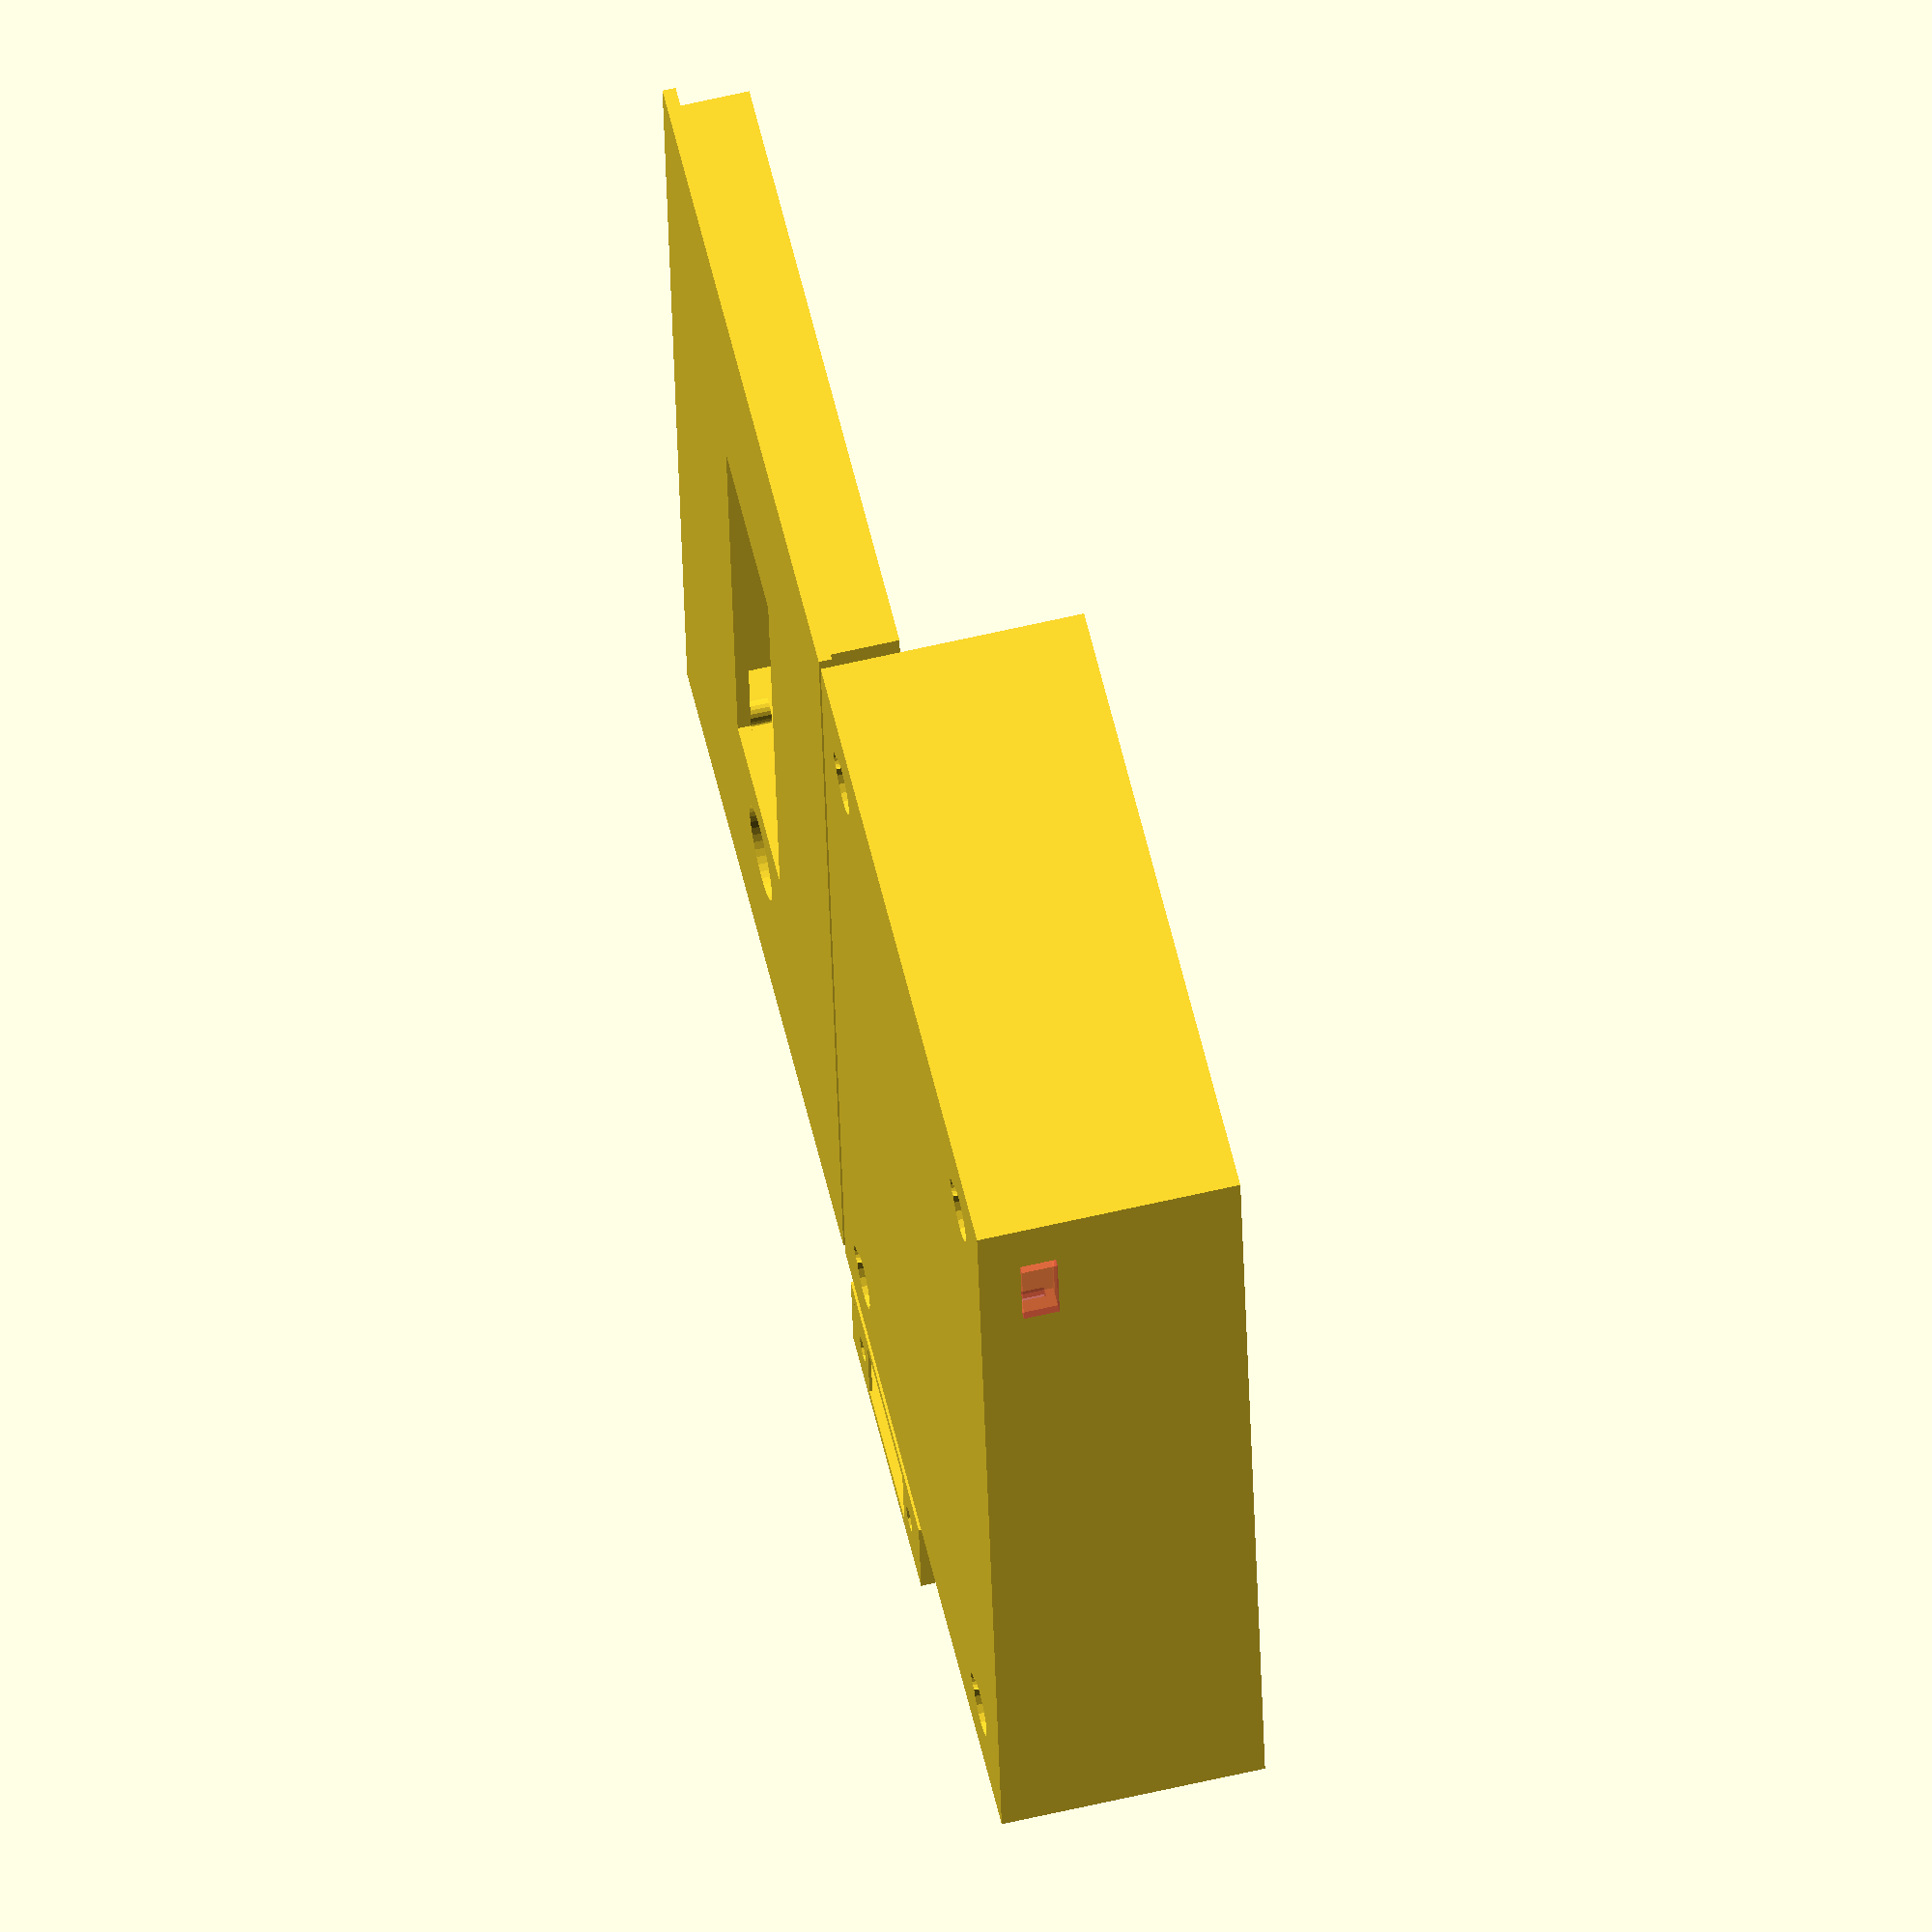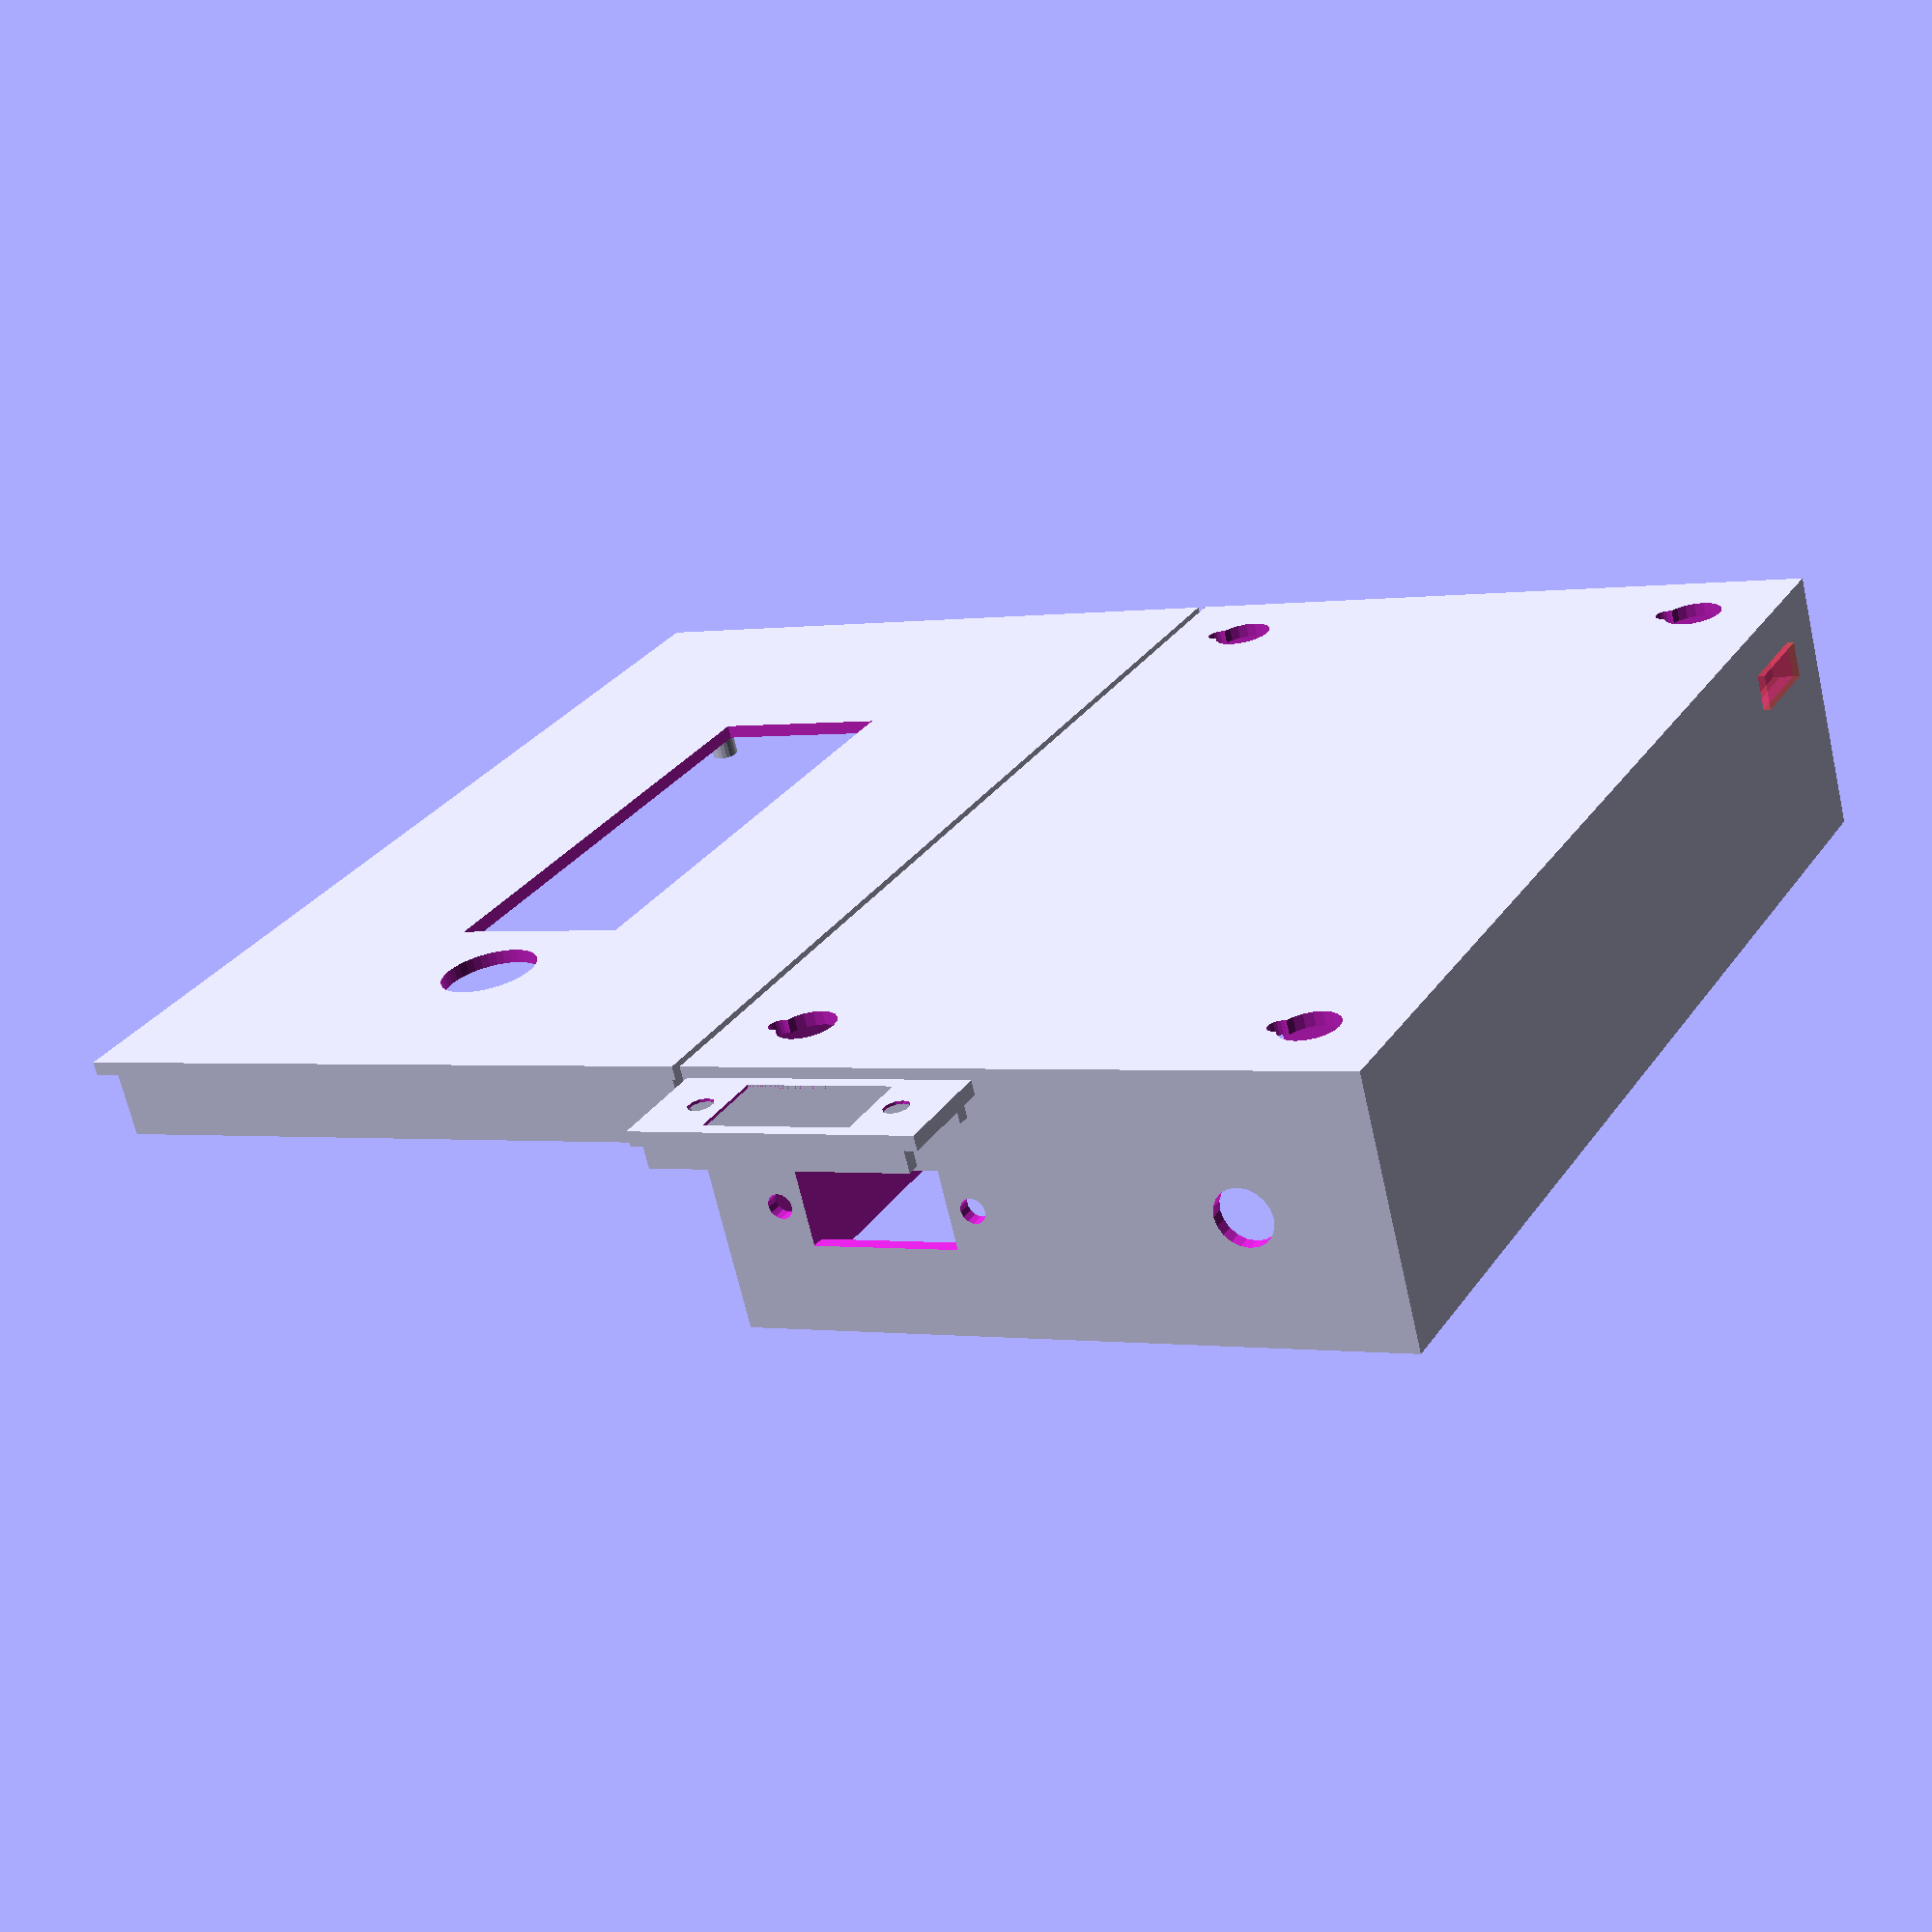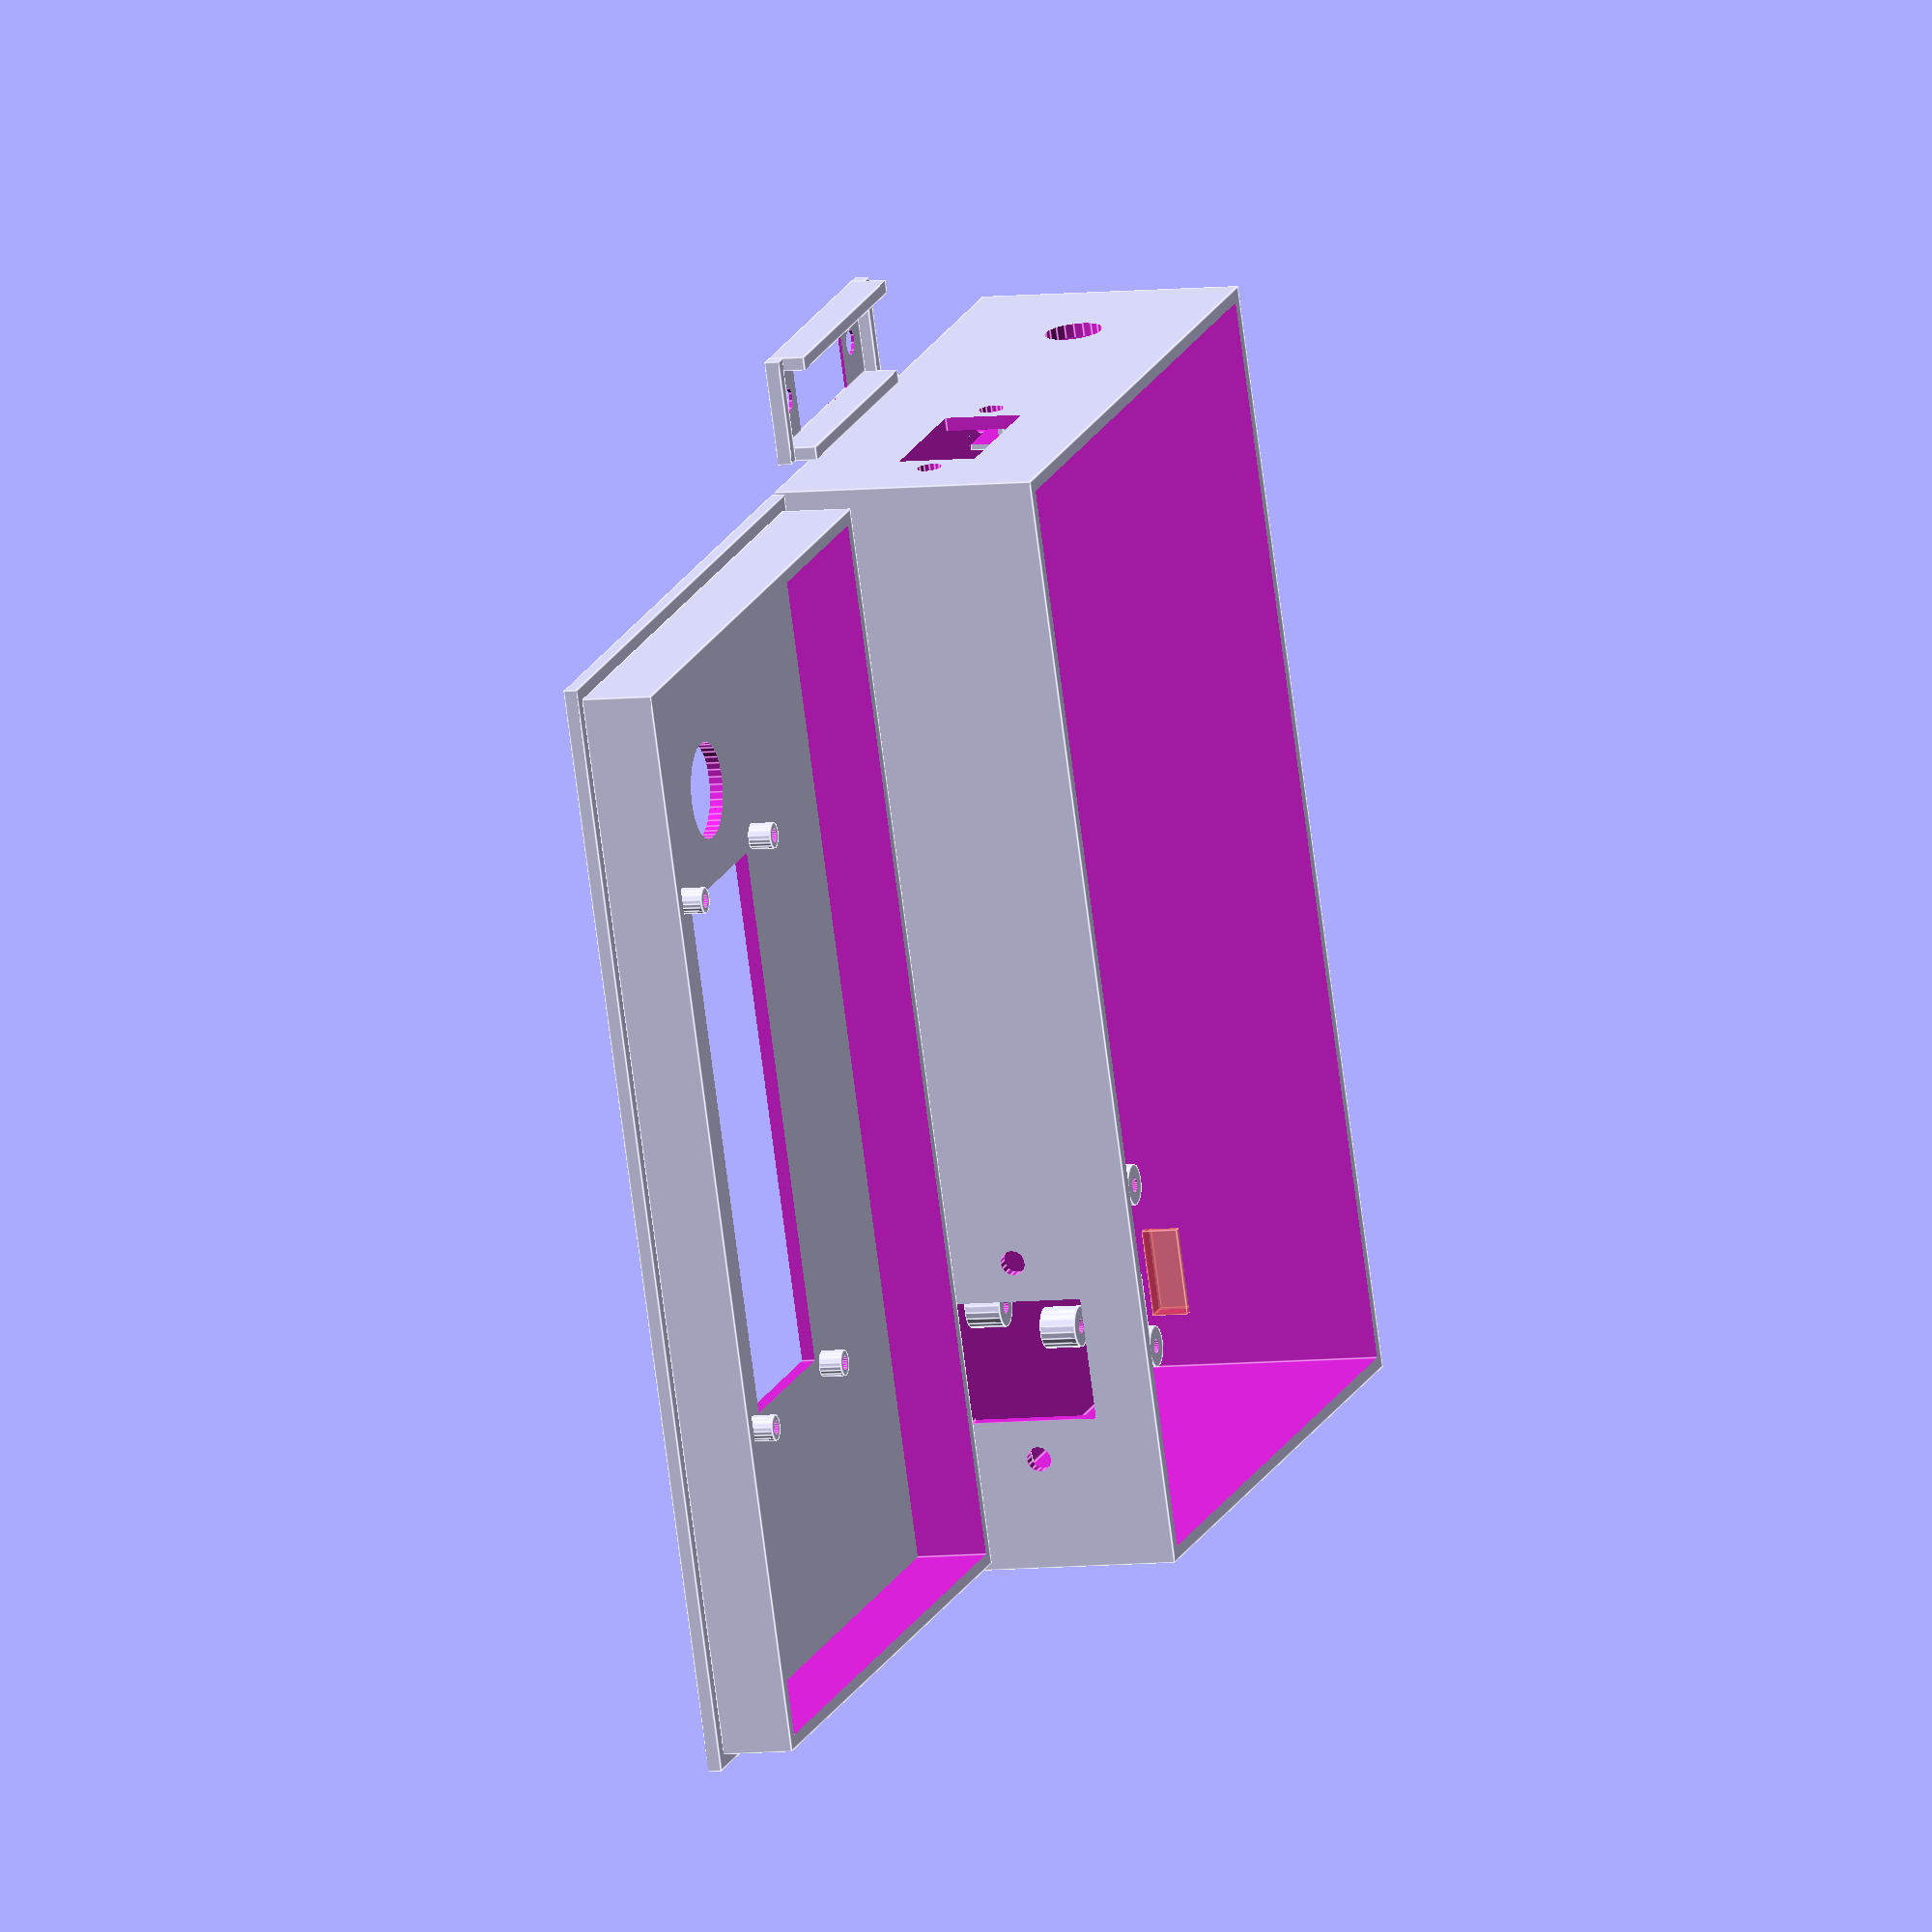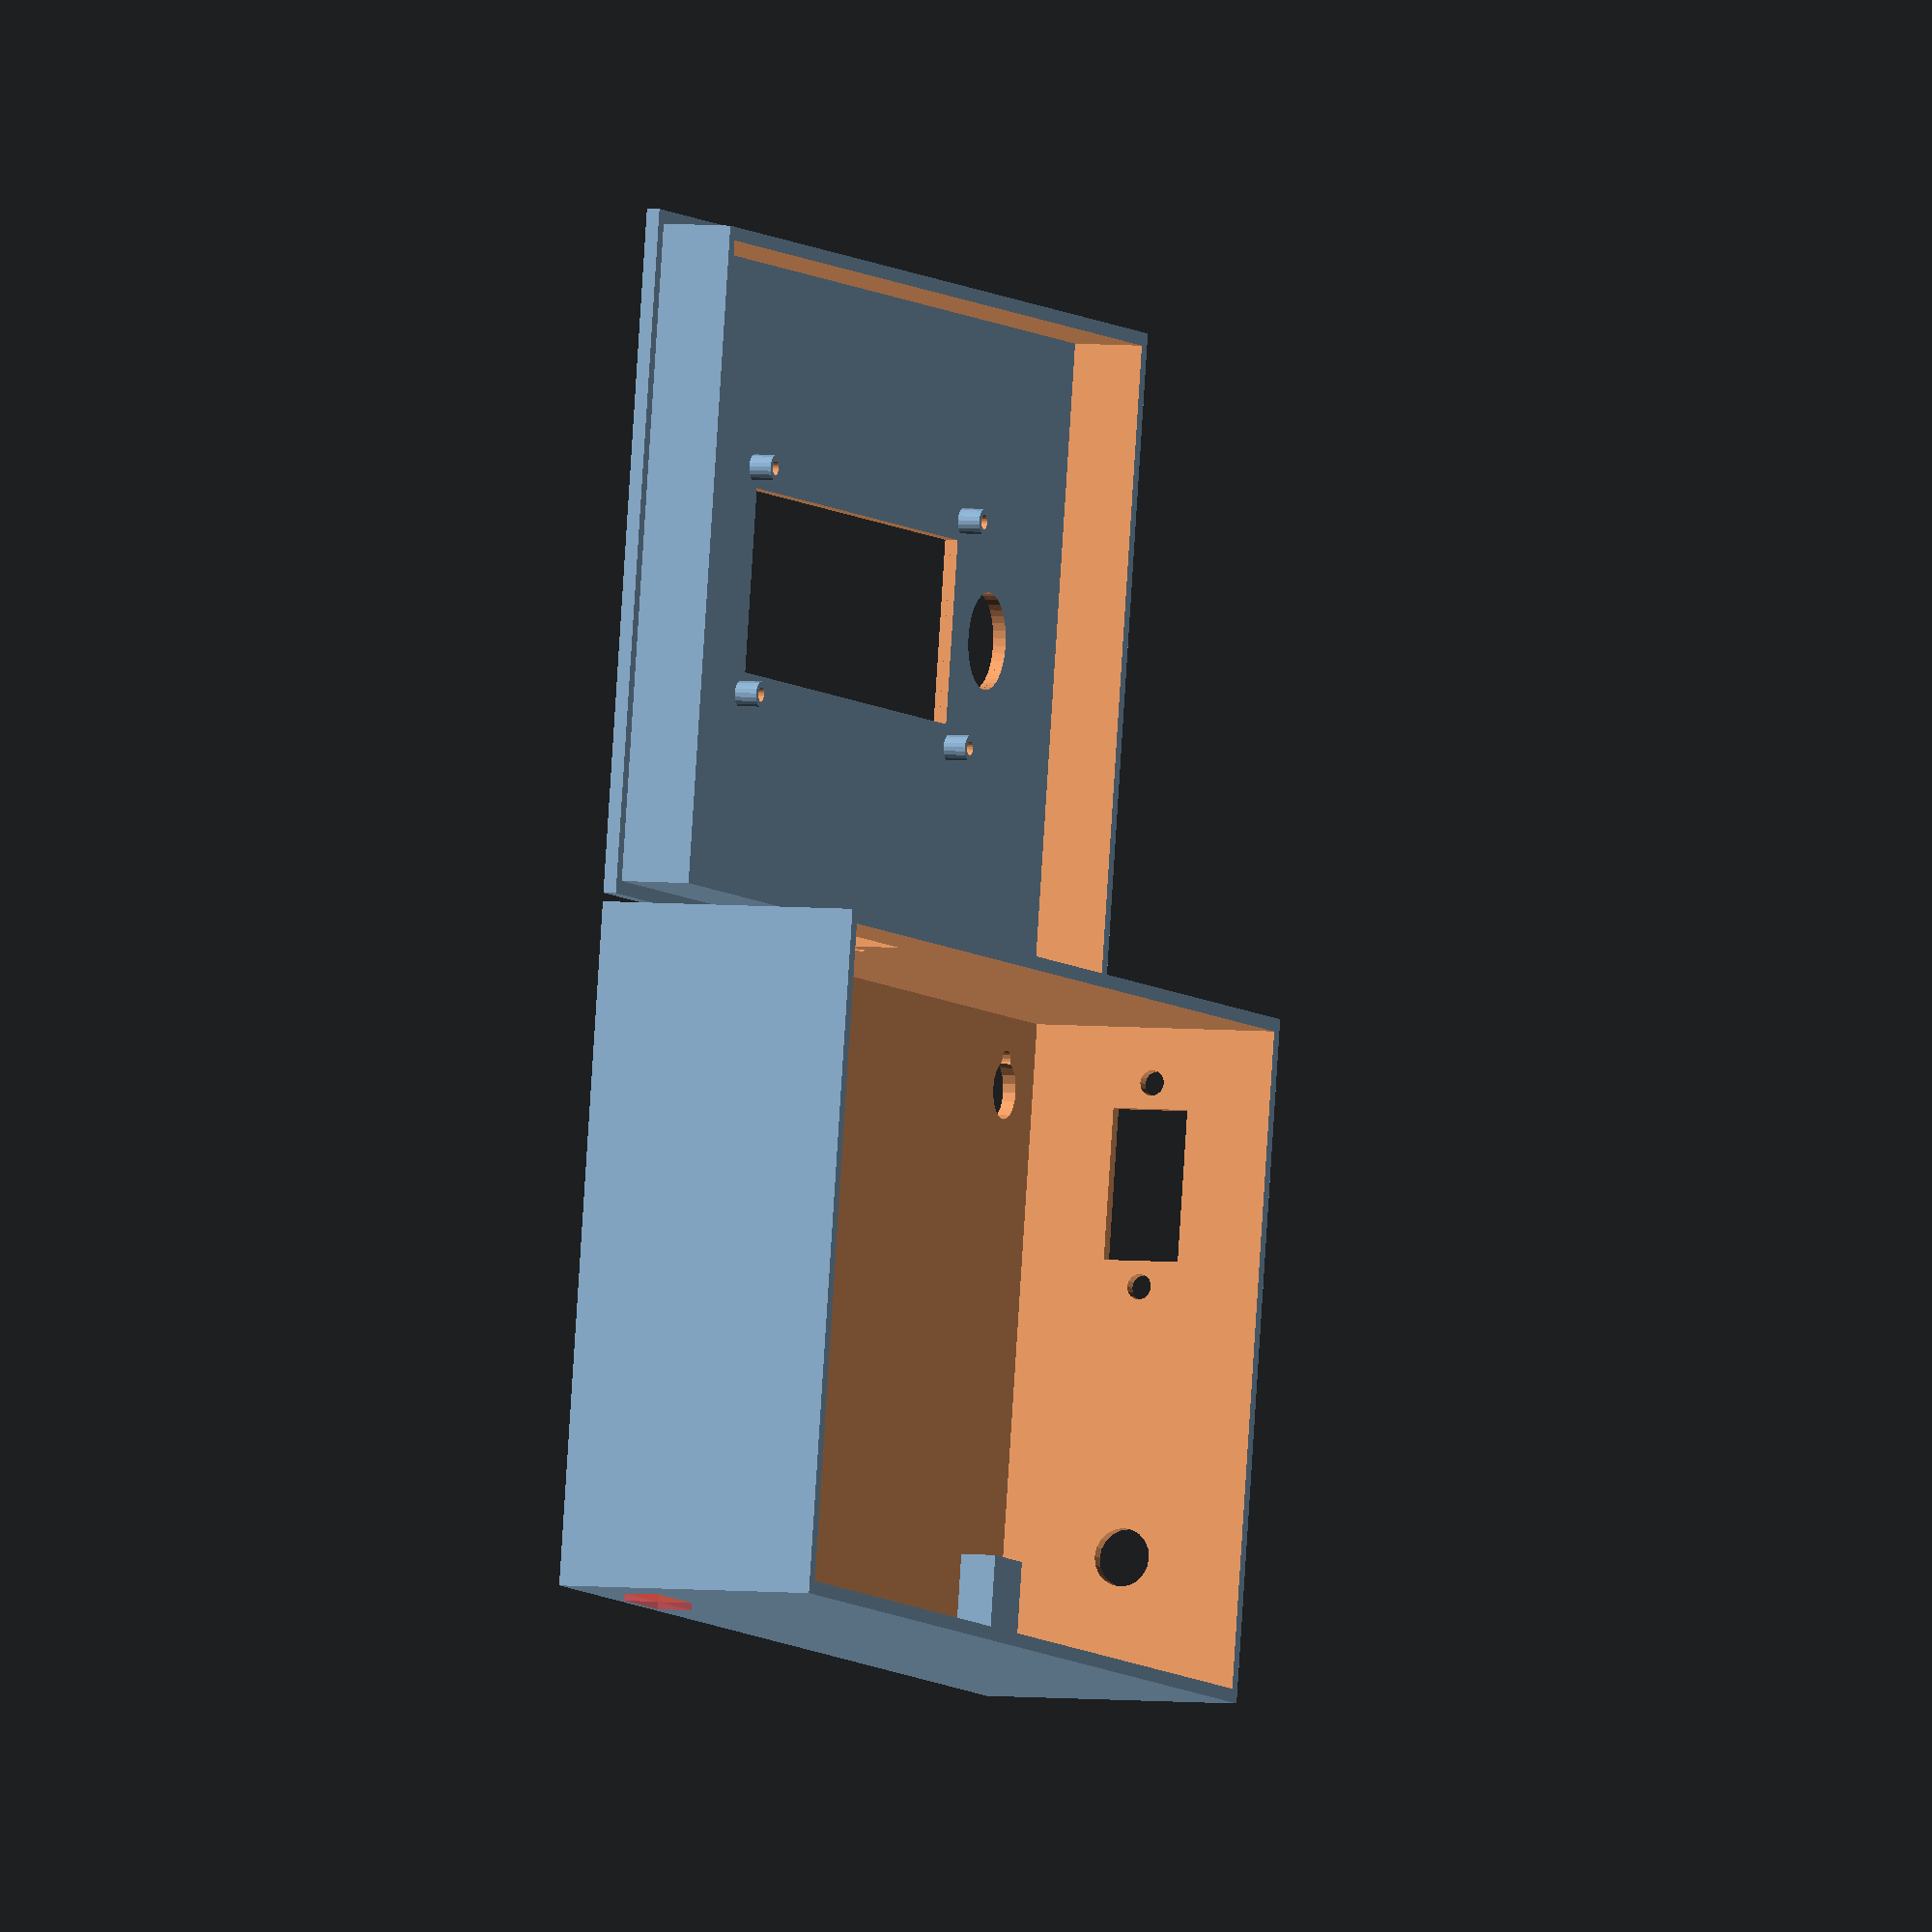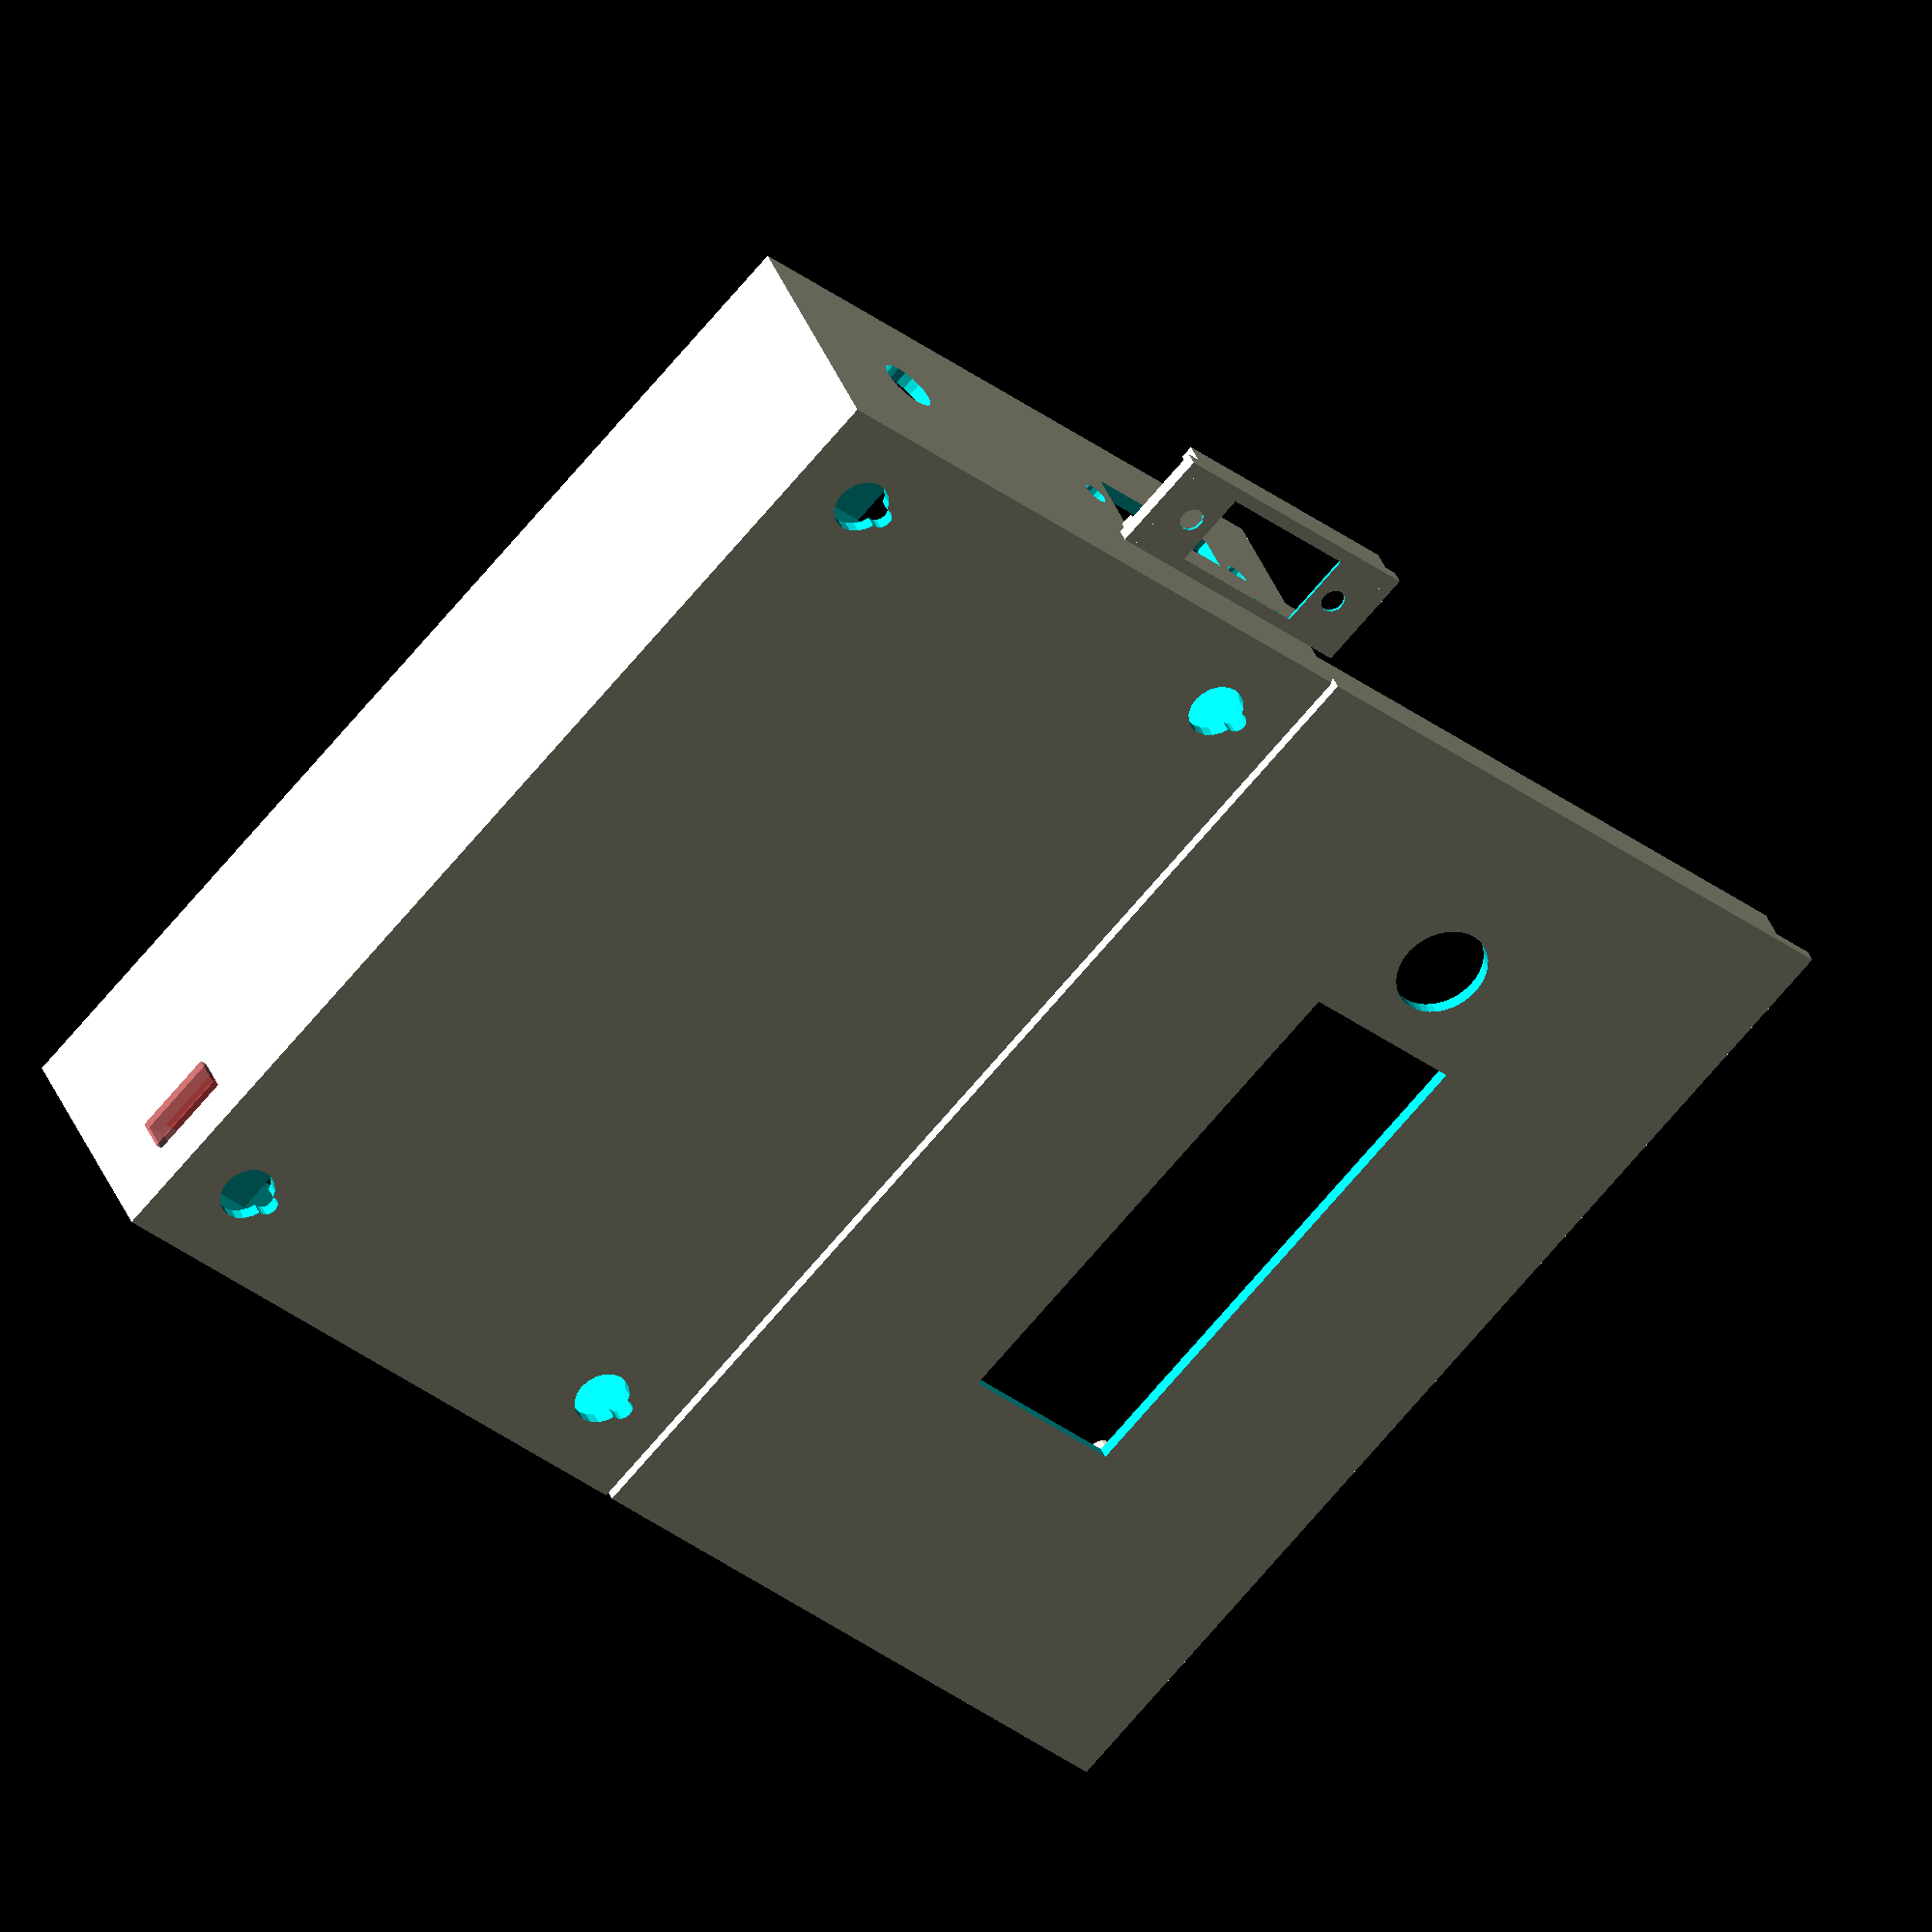
<openscad>

print_top    = true;
print_bottom = true;

box_width =     150;
box_height =    90;
box_depth =     35;

lid_h = 8;

wallm_d = 8;
wallm_margin = 10;

nozzle_d = 0.46;
wall_w = 4*nozzle_d;

display_w = 72.2;
display_h = 25.2;

disp_full_w = 80;
disp_full_h = 36;

disp_left = (disp_full_w-display_w)/2;
disp_right = disp_left;
disp_top = 6.7;
disp_bottom = 5.6;

disp_mount_d = 2;
disp_mount_h = 5.0; // 6.5-6.8 for flush mount
disp_mount_margin = 2.5;

disp_butt_d = 13.3;
disp_butt_margin = 4.5;


pizero_h = 65;
pizero_w = 30;
pizero_mount_margin = 3.5;
pizero_mount_h = 5;
pizero_mount_walldistance = 0.5;
pizero_mount_screwhole = 2;

general_clearance = 3;

microusb_w = 37;
microusb_h = 10.9;
microusb_screw_distance = 27.9;
microusb_hole_w = 20.8;
microusb_hole_z = (box_depth-microusb_h)/2;
microusb_screw_d = 3.5;

rj45_w      =   microusb_w;
rj45_h      =   18;
rj45_hole_w =   17;
rj45_hole_z =   max((box_depth-rj45_h)/2, (23-rj45_h)/2);
rj45_screw_distance = microusb_screw_distance;
rj45_screw_d        = microusb_screw_d;

powerjack_d = 8;
powerjack_full_d = 10;
powerjack_z = (box_depth)/2;

if (print_bottom) {
    difference() {
        // create box
        translate([-wall_w, -wall_w, -wall_w])
            cube([box_width+2*wall_w, box_height+2*wall_w, box_depth+wall_w]);

        // cutout inside
        cube([box_width, box_height, box_depth+1]);
        
        
        // cutout wallmounts
        pos = [
            [wallm_margin, wallm_margin],
            [wallm_margin, box_height-wallm_margin],
            [box_width - wallm_margin, box_height-wallm_margin],
            [box_width - wallm_margin, wallm_margin]
        ];
        
        for(a=[0:len(pos)-1]) {
            translate([pos[a][0], pos[a][1], -wall_w-1]) {
                cylinder(h=2+wall_w, r=wallm_d/2, $fn=20);
                
                translate([0,wallm_d/2,0]) 
                cylinder(h=2+wall_w, d=3, $fn=20);
                
            }
        }
        
        // cutout SD card
        translate([7+pizero_mount_walldistance,-wall_w-1,pizero_mount_h-1]) {
            #cube([12,wall_w+2, 5]);
        }
        
        // cutout micro usb
        translate([box_width-1, box_height-microusb_w-general_clearance, microusb_hole_z]) {
            translate([0,(microusb_w-microusb_hole_w)/2,0])
                cube([wall_w+2, microusb_hole_w, microusb_h]);
            
            translate([0,(microusb_w-microusb_screw_distance)/2, microusb_h/2])
                rotate([0,90,0])    
                    cylinder(h=wall_w+2, d=microusb_screw_d, $fn=15);
            translate([0,microusb_w-(microusb_w-microusb_screw_distance)/2, microusb_h/2])
                rotate([0,90,0])    
                    cylinder(h=wall_w+2, d=microusb_screw_d, $fn=15);
        }
        
        // cutout rj45      
        translate([general_clearance * 3, box_height+1, rj45_hole_z]) {
            rotate([00,00,270]) {
                translate([-1,(rj45_w-rj45_hole_w)/2,0])
                    cube([wall_w+2, rj45_hole_w, rj45_h]);
                
                translate([-1,(rj45_w-rj45_screw_distance)/2, rj45_h/2])
                    rotate([0,90,0])    
                        cylinder(h=wall_w+2, d=rj45_screw_d, $fn=15);
                translate([-1,rj45_w-(rj45_w-rj45_screw_distance)/2, rj45_h/2])
                    rotate([0,90,0])    
                        cylinder(h=wall_w+2, d=rj45_screw_d, $fn=15);
            }
        }
        
        //cutout power socket
        if (true)
        translate([box_width-1, max(general_clearance, powerjack_z), powerjack_z])
            rotate([0,90,0])
                cylinder(h=wall_w+2, d=powerjack_d, $fn=20);
    }
    
    //wallmount cover
    translate([wallm_margin-wallm_d/2-0.8, wallm_margin-wallm_d/2, 0]) {
        difference() {
            cube([wallm_d+1.6, wallm_d+2, pizero_mount_h]);
            translate([0.8,-1,-0.8])
            cube([wallm_d, wallm_d+4, pizero_mount_h]);
        }
    }
    translate([box_width-wallm_margin-wallm_d/2-0.8, wallm_margin-wallm_d/2, 0]) {
        difference() {
            cube([wallm_d+1.6, wallm_d+2, pizero_mount_h]);
            translate([0.8,-1,-0.8])
            cube([wallm_d, wallm_d+4, pizero_mount_h]);
        }
    }
    
    // micro usb holder/cover
    translate([box_width+wall_w*2+general_clearance, box_height-microusb_w-general_clearance, -wall_w]) {
        difference() {
            cube([microusb_h, microusb_w, 0.4]);        
            // cutouts
            translate([0,0,-1]) {
                translate([0,(microusb_w-microusb_hole_w)/2,0])
                    cube([microusb_h, microusb_hole_w, wall_w+2]);
                translate([microusb_h/2, (microusb_w-microusb_screw_distance)/2, 0])
                    cylinder(h=wall_w+2, d=microusb_screw_d, $fn=10);
                translate([microusb_h/2, microusb_w-(microusb_w-microusb_screw_distance)/2, 0])
                    cylinder(h=wall_w+2, d=microusb_screw_d, $fn=10);
            }
        }
        
        //support walls
        translate([-wall_w,0,0]) 
            cube([wall_w, microusb_w, 5]);
        translate([microusb_h, 0, 0])
            cube([wall_w, microusb_w, 5]);       
        translate([-wall_w,-wall_w,0]) 
            cube([microusb_h+2*wall_w, wall_w, 2]);
        translate([-wall_w,microusb_w,0]) 
            cube([microusb_h+2*wall_w, wall_w, 2]);
    }
    
    if (true) {
        // pi zero mount
        pos = [
            [pizero_mount_margin, pizero_mount_margin], 
            [pizero_w - pizero_mount_margin, pizero_mount_margin],
            [pizero_w - pizero_mount_margin, pizero_h - pizero_mount_margin],
            [pizero_mount_margin, pizero_h - pizero_mount_margin],
            [pizero_w/2, pizero_h/2]
        ];
        for (a=[0:len(pos)-1]) {
            translate([pizero_mount_walldistance + pos[a][0], pizero_mount_walldistance + pos[a][1], 0])
                difference() {
                    cylinder(h=pizero_mount_h, d=pizero_mount_screwhole+wall_w*2, $fn=20);
                    cylinder(h=pizero_mount_h+1, d=pizero_mount_screwhole, $fn=20);
                }
        }
    }
}

if (print_top) {
    translate([0, box_height + wall_w + 3, 0]) {
        difference() {
            // faceplate
            translate([-wall_w, -wall_w, -wall_w])
            cube([box_width+2*wall_w, box_height+2*wall_w, wall_w]);
            
            // cutout for 1602A
            translate([box_width/2 - display_w/2, box_height/2 - display_h/2, -wall_w-1])
            cube([display_w, display_h, 2+wall_w]);
            
            // cutout for display button
            translate([box_width/2 + display_w/2 + max(disp_butt_margin + disp_butt_d/2, min(display_h/2, (box_width-display_w)/4)), box_height/2, -wall_w-1])
            cylinder(h=2+wall_w, r=disp_butt_d/2, $fn=40);
        }
        
        // inset
        difference() {
            cube([box_width, box_height, wall_w+lid_h]);
            
            translate([wall_w, wall_w, -1])
            cube([box_width-2*wall_w, box_height-2*wall_w, wall_w+lid_h+2]);
        }
        
        
        // mounting holes display
        translate([box_width/2-display_w/2-disp_left, box_height/2-display_h/2-disp_bottom, 0]) {
            translate([disp_mount_margin, disp_mount_margin, 0]) {
                difference() {
                    cylinder(h=disp_mount_h-wall_w, r=(disp_mount_d/2)+0.8, $fn=20);
                    cylinder(h=disp_mount_h+wall_w+1, r=(disp_mount_d/2), $fn=20);
                }
            }
            translate([disp_full_w-disp_mount_margin, disp_mount_margin, 0]) {
                difference() {
                    cylinder(h=disp_mount_h-wall_w, r=(disp_mount_d/2)+0.8, $fn=20);
                    cylinder(h=disp_mount_h+wall_w+1, r=(disp_mount_d/2), $fn=20);
                }
            }
            translate([disp_full_w-disp_mount_margin, disp_full_h - disp_mount_margin, 0]) {
                difference() {
                    cylinder(h=disp_mount_h-wall_w, r=(disp_mount_d/2)+0.8, $fn=20);
                    cylinder(h=disp_mount_h+wall_w+1, r=(disp_mount_d/2), $fn=20);
                }
            }
            translate([disp_mount_margin, disp_full_h-disp_mount_margin, 0]) {
                difference() {
                    cylinder(h=disp_mount_h-wall_w, r=(disp_mount_d/2)+0.8, $fn=20);
                    cylinder(h=disp_mount_h+wall_w+1, r=(disp_mount_d/2), $fn=20);
                }
            }
            
        }
    }
}
</openscad>
<views>
elev=295.8 azim=95.5 roll=256.8 proj=o view=solid
elev=248.0 azim=241.7 roll=347.1 proj=p view=solid
elev=6.8 azim=247.0 roll=289.2 proj=o view=edges
elev=355.8 azim=9.5 roll=292.6 proj=o view=wireframe
elev=142.9 azim=47.0 roll=19.4 proj=o view=wireframe
</views>
